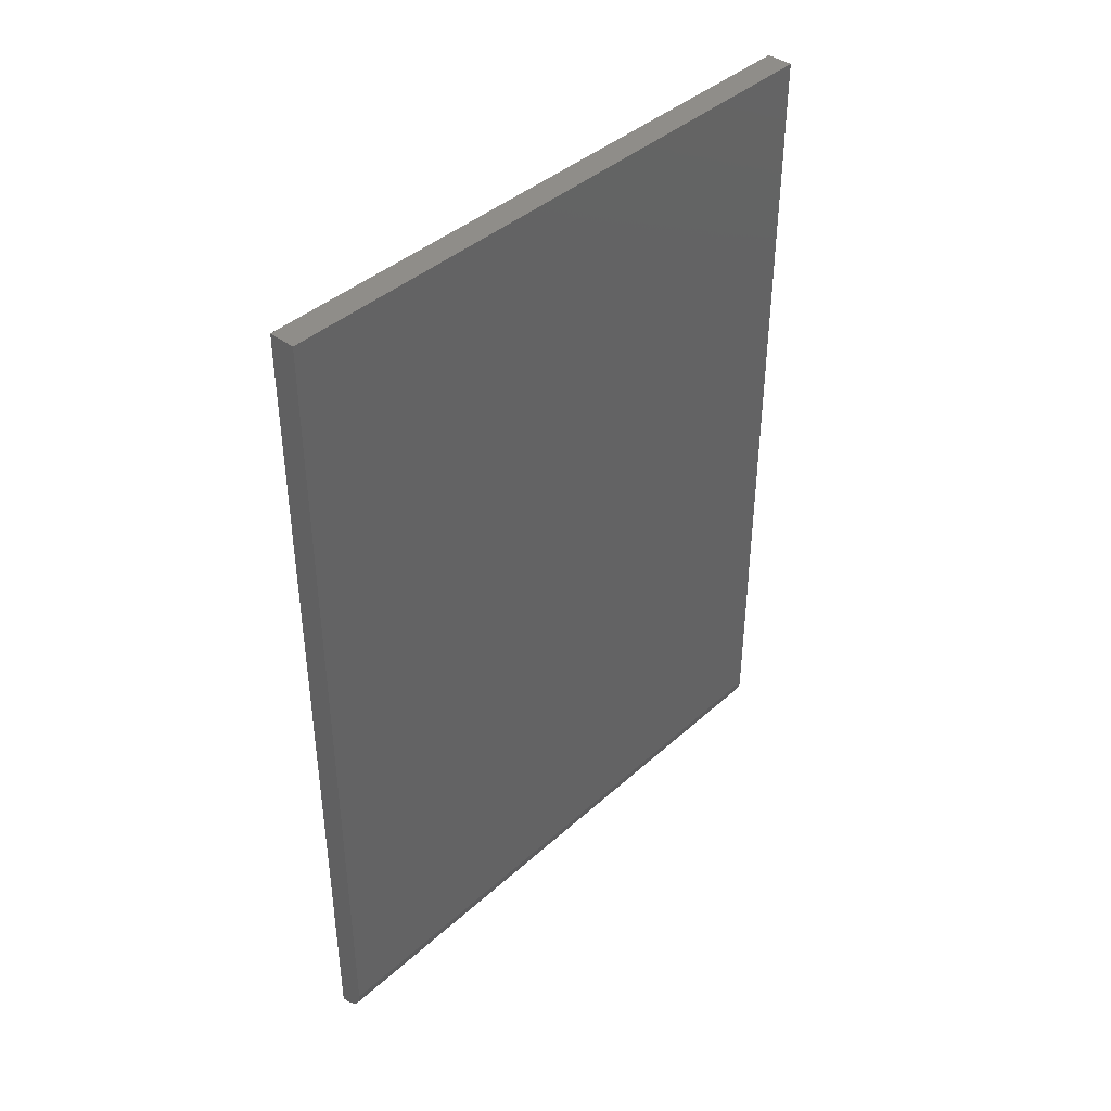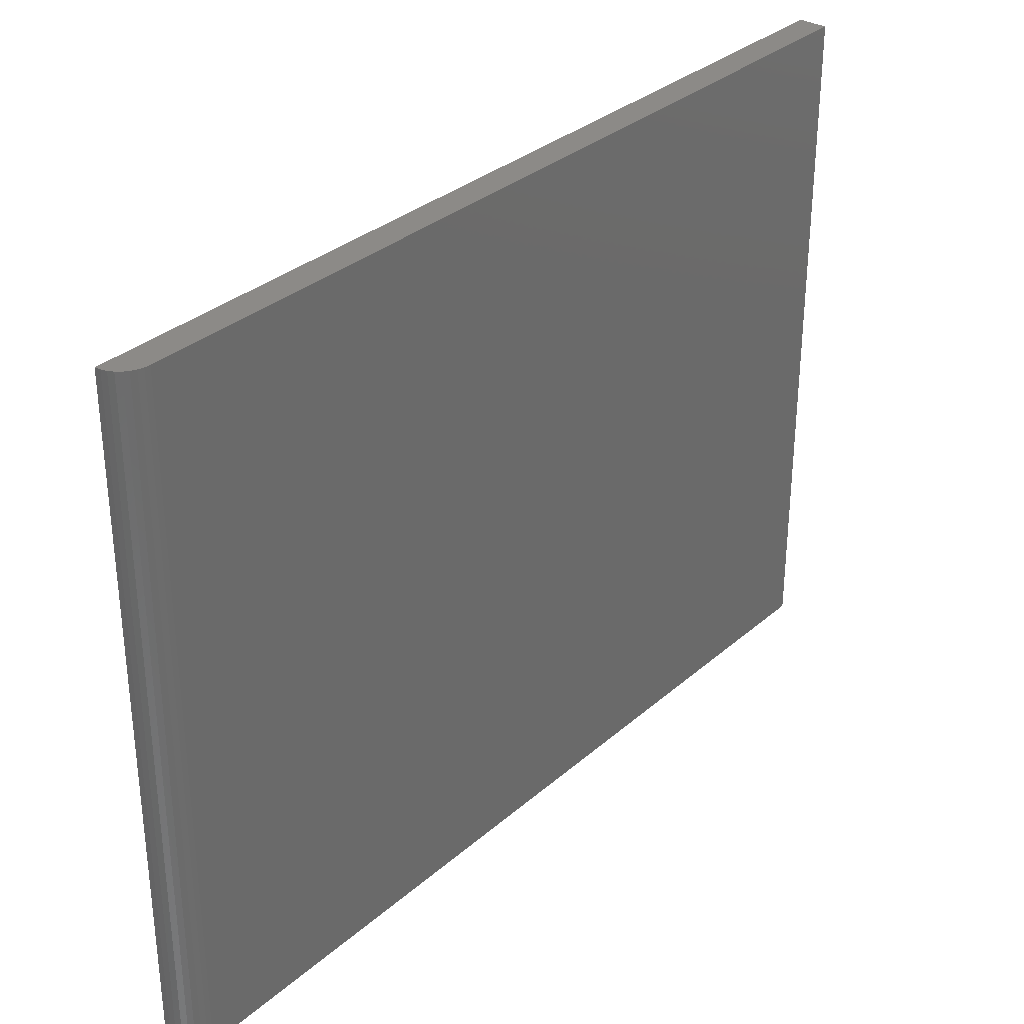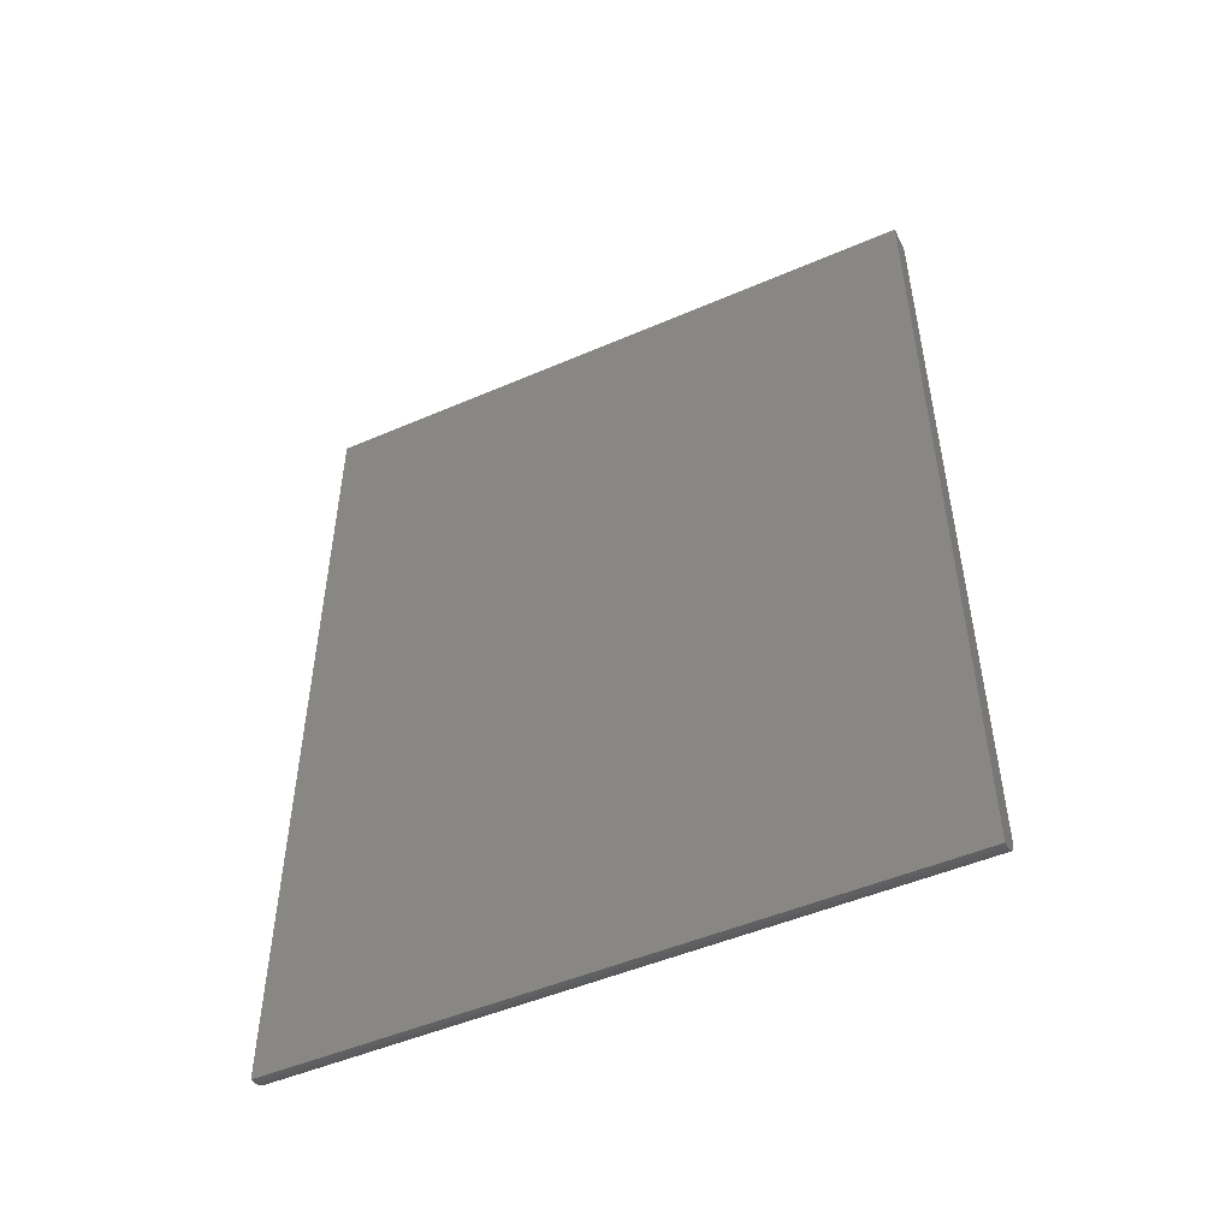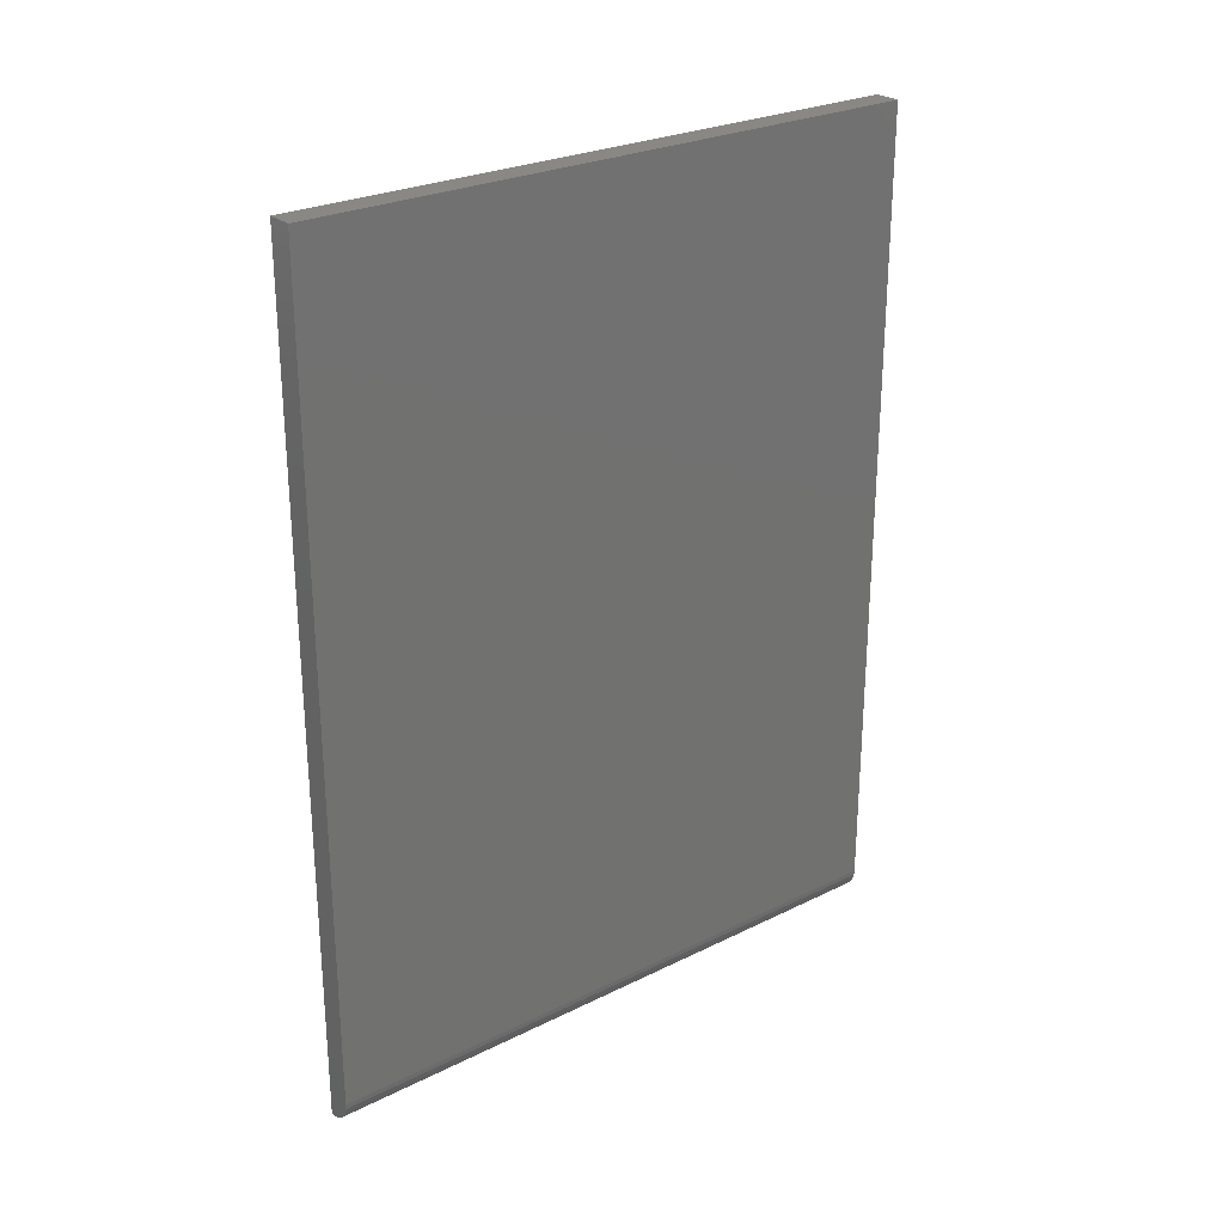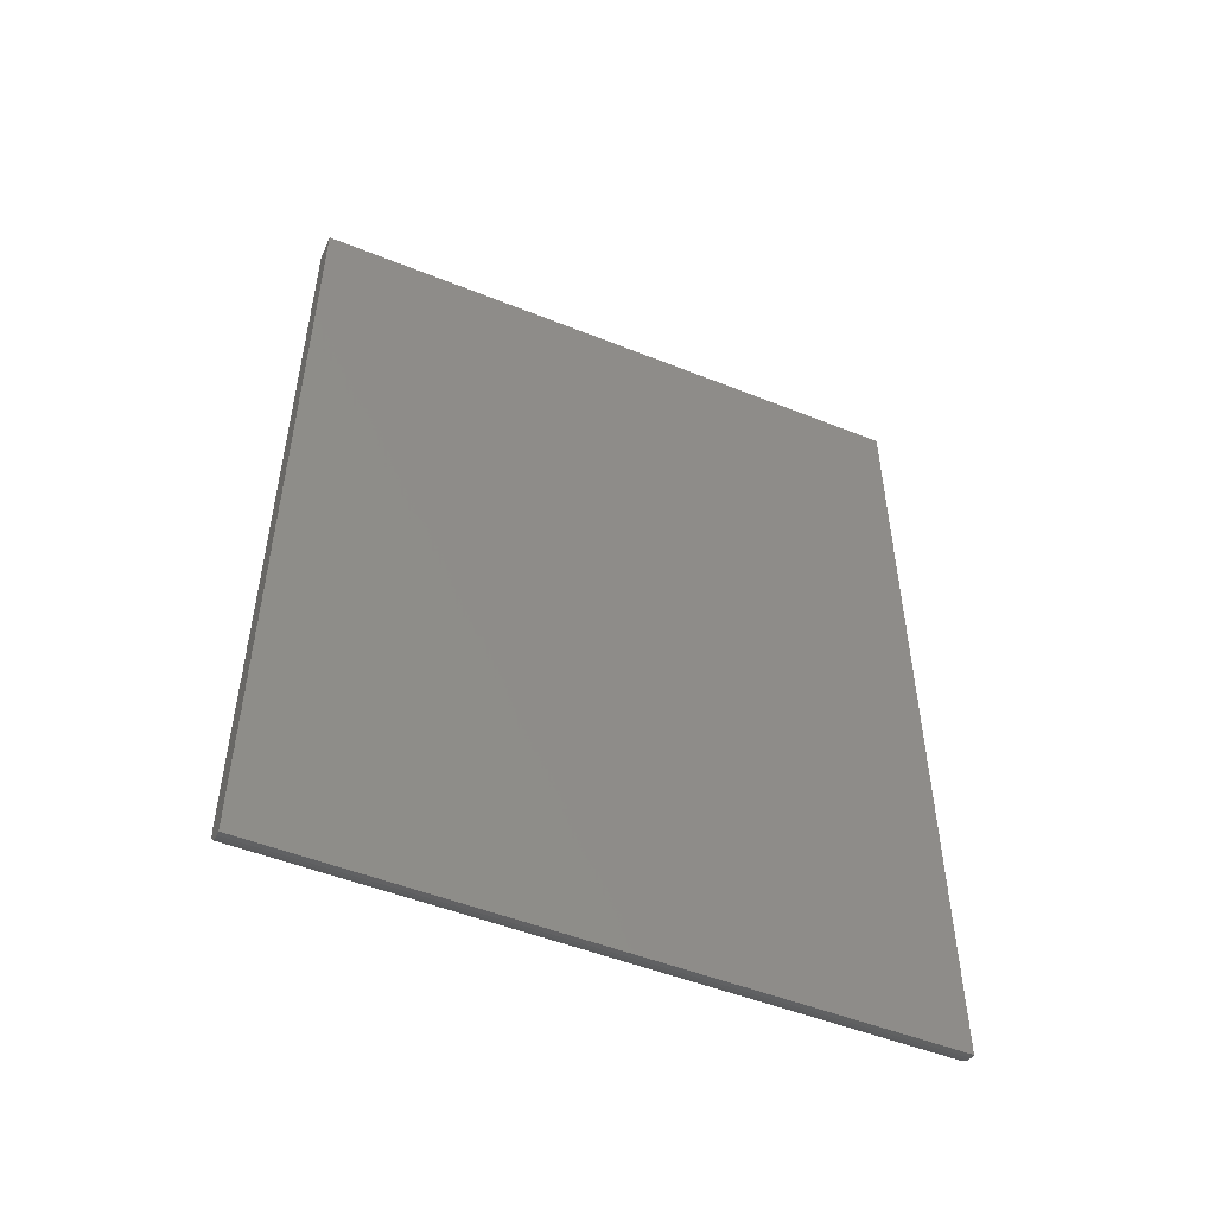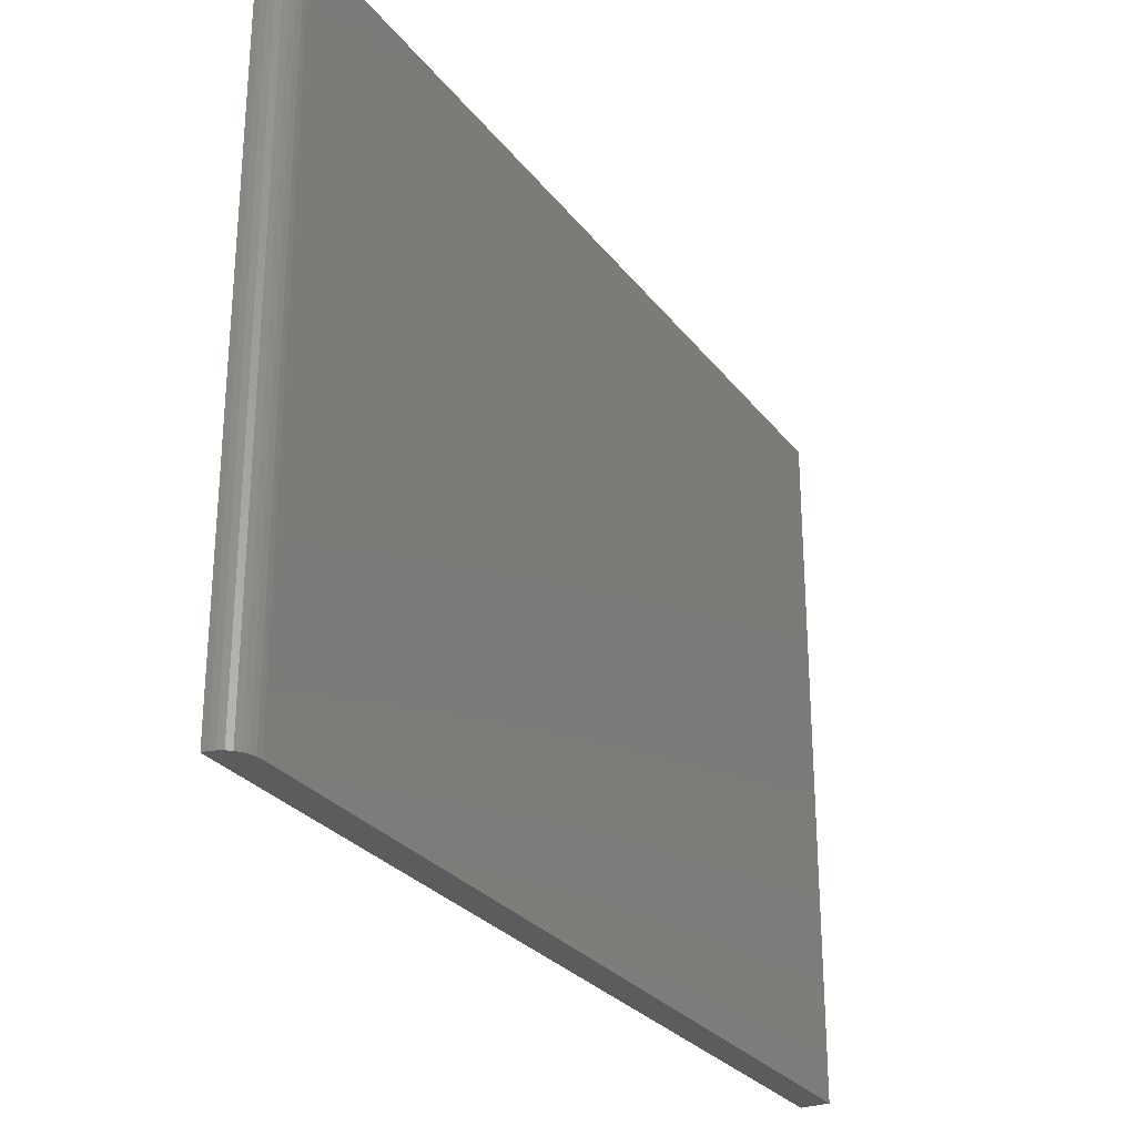
<metadata>
{"format":"stl","ext":"stl","renderer":"f3d","projection":"perspective","resolution":1024,"background":"white","views":[{"elev":40.8,"azim":42.5,"up":"+Y"},{"elev":32.4,"azim":39.9,"up":"+Z"},{"elev":-49.4,"azim":-64.5,"up":"+Y"},{"elev":26.2,"azim":52.0,"up":"+Y"},{"elev":-50.2,"azim":-113.8,"up":"+Y"},{"elev":-27.9,"azim":29.4,"up":"+Z"}]}
</metadata>
<code>
# stl→obj: 22 verts, 40 faces
v 0.04688 -0.7031 -0.5625
v 0.04688 0.75 -0.5625
v 0.04688 -0.7031 0.5586
v 0.04688 0.75 0.5586
v -1.245e-16 -0.75 0.5586
v 0.009145 -0.7491 0.5586
v 0.01794 -0.7464 0.5586
v 0.02604 -0.7421 0.5586
v 0.03315 -0.7363 0.5586
v 0.03898 -0.7292 0.5586
v 0.04331 -0.7211 0.5586
v 0.04597 -0.7123 0.5586
v -1.245e-16 0.75 0.5586
v 0.03315 -0.7363 -0.5625
v 0.04331 -0.7211 -0.5625
v 0.03898 -0.7292 -0.5625
v 0.04597 -0.7123 -0.5625
v 0.02604 -0.7421 -0.5625
v 0.01794 -0.7464 -0.5625
v 0.009145 -0.7491 -0.5625
v 0 -0.75 -0.5625
v 1.02e-32 0.75 -0.5625
f 1 2 3
f 3 2 4
f 5 6 7
f 5 7 8
f 5 8 9
f 5 9 10
f 5 10 11
f 5 11 12
f 5 12 3
f 5 3 4
f 5 4 13
f 14 15 16
f 17 15 14
f 17 14 18
f 17 18 19
f 17 19 20
f 17 20 21
f 17 21 1
f 1 21 2
f 2 21 22
f 21 5 22
f 22 5 13
f 5 21 6
f 6 21 20
f 6 20 7
f 7 20 19
f 7 19 8
f 8 19 18
f 8 18 9
f 9 18 14
f 9 14 10
f 10 14 16
f 10 16 11
f 11 16 15
f 11 15 12
f 12 15 17
f 12 17 3
f 3 17 1
f 2 22 4
f 4 22 13

</code>
